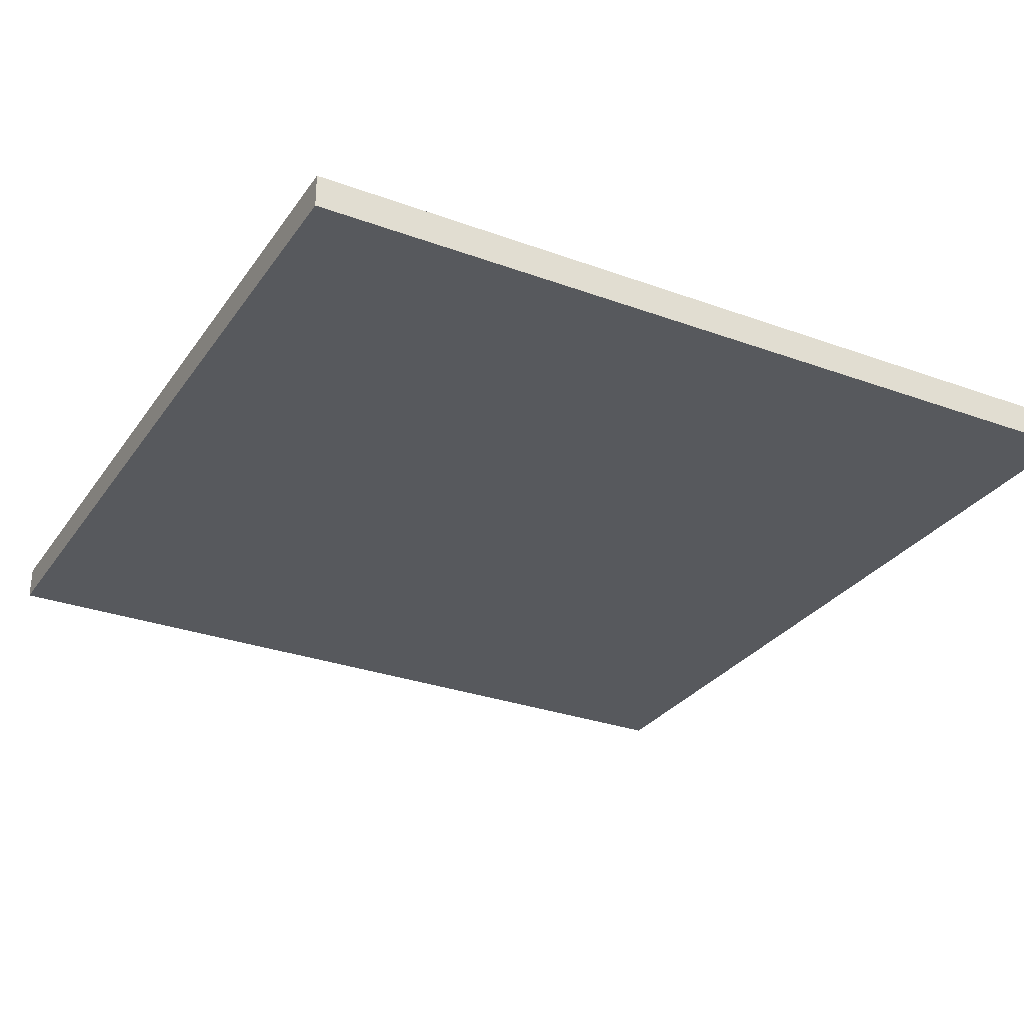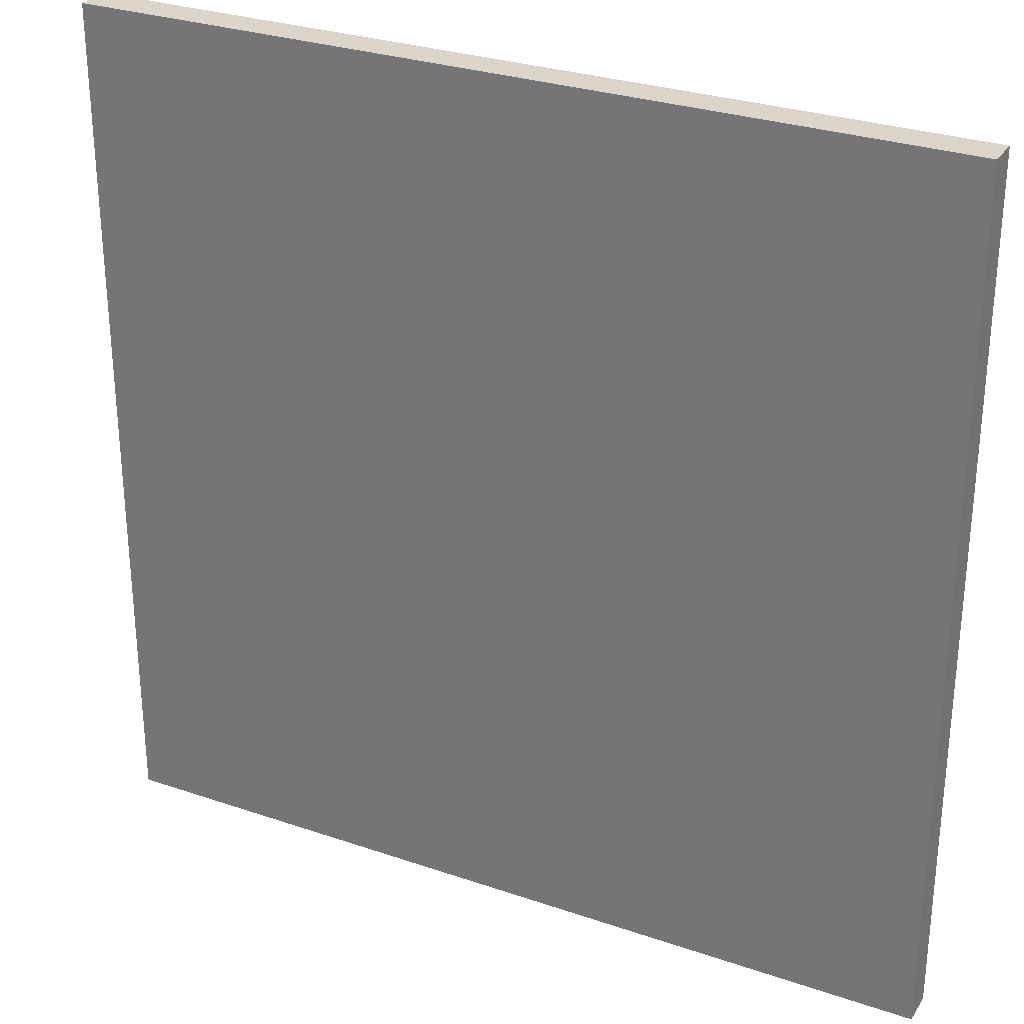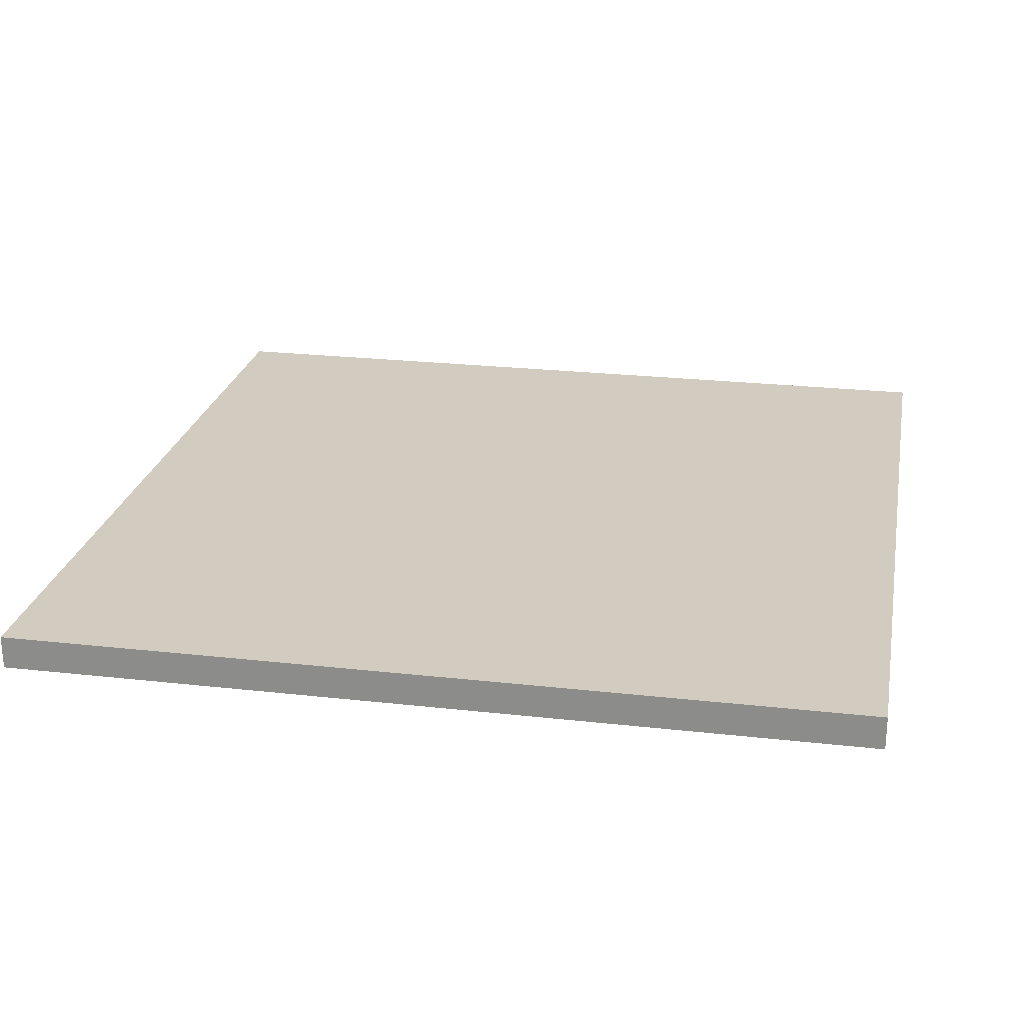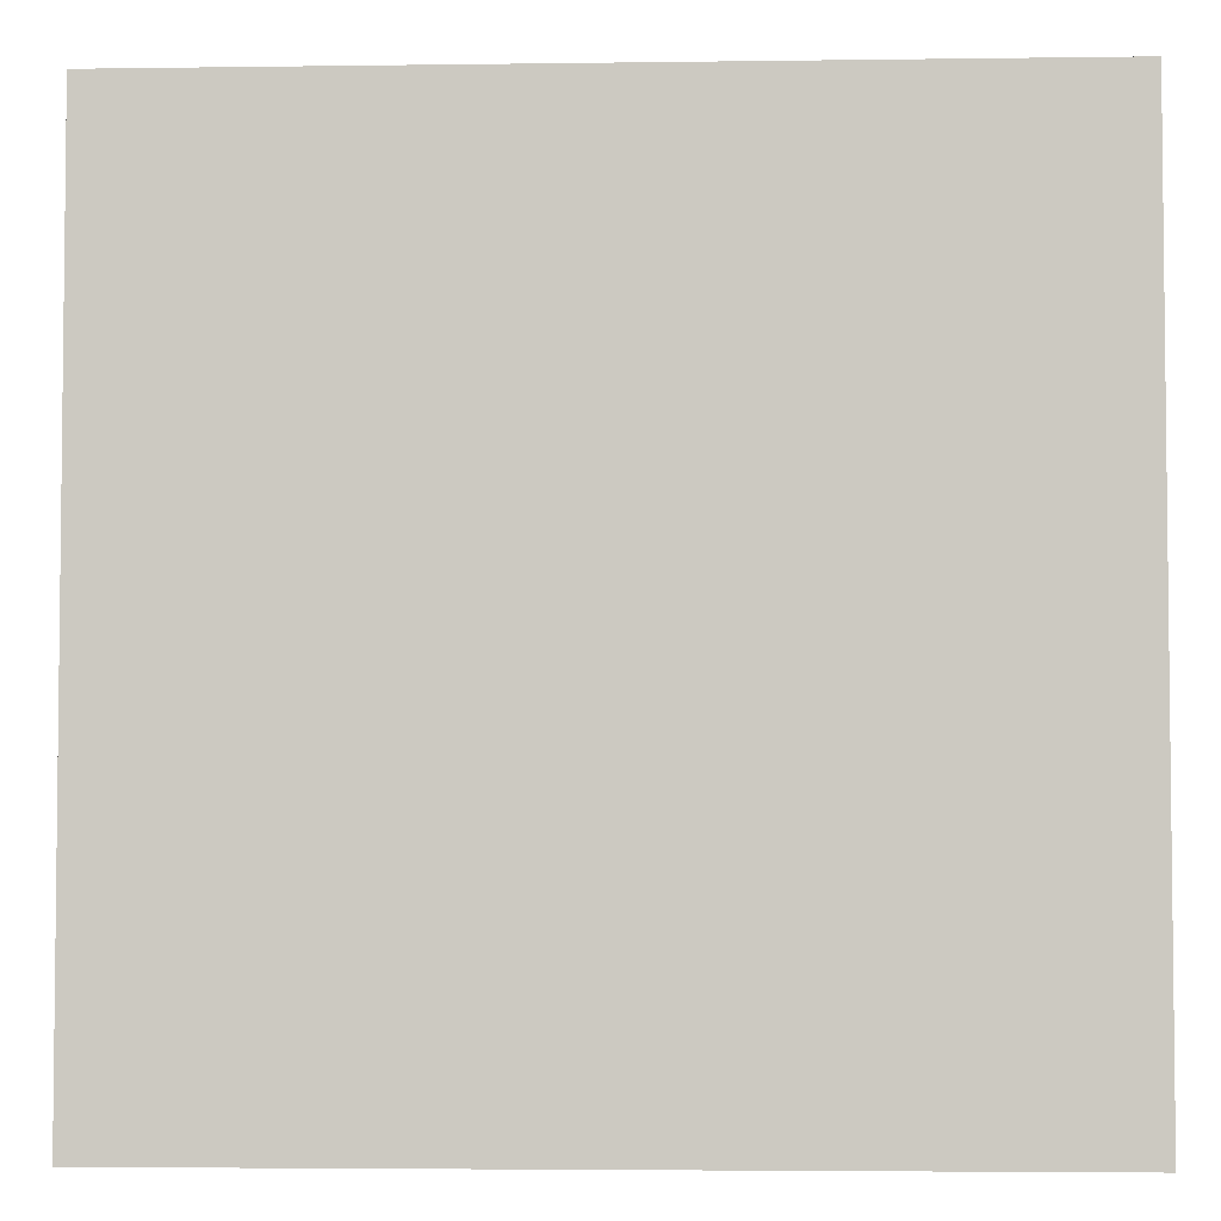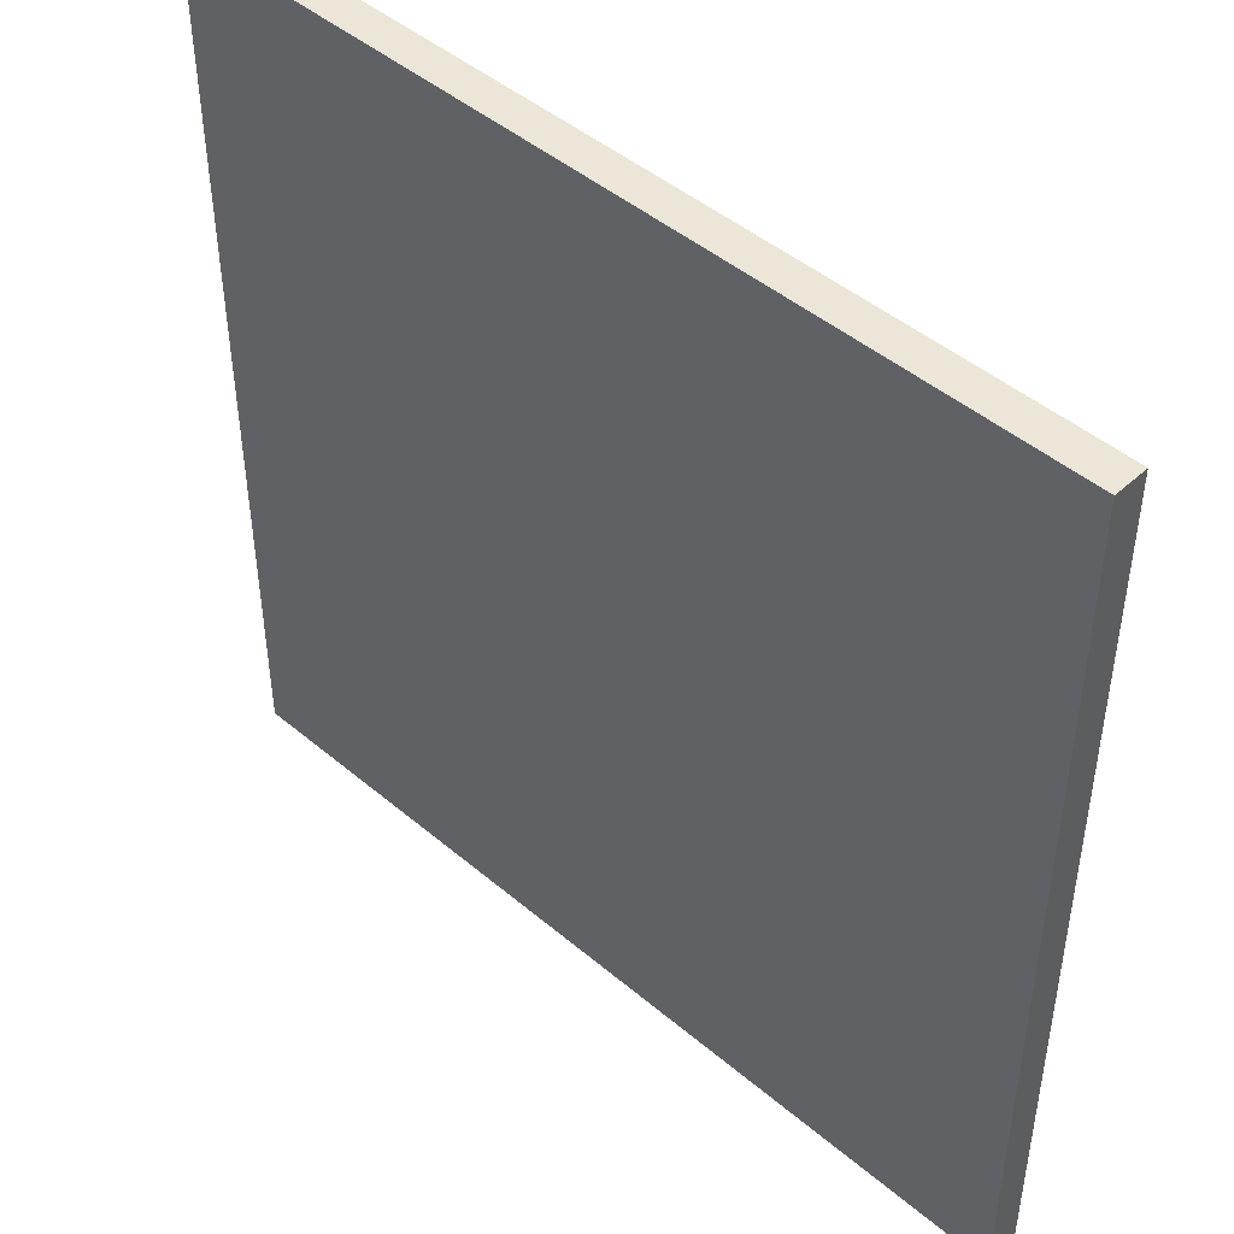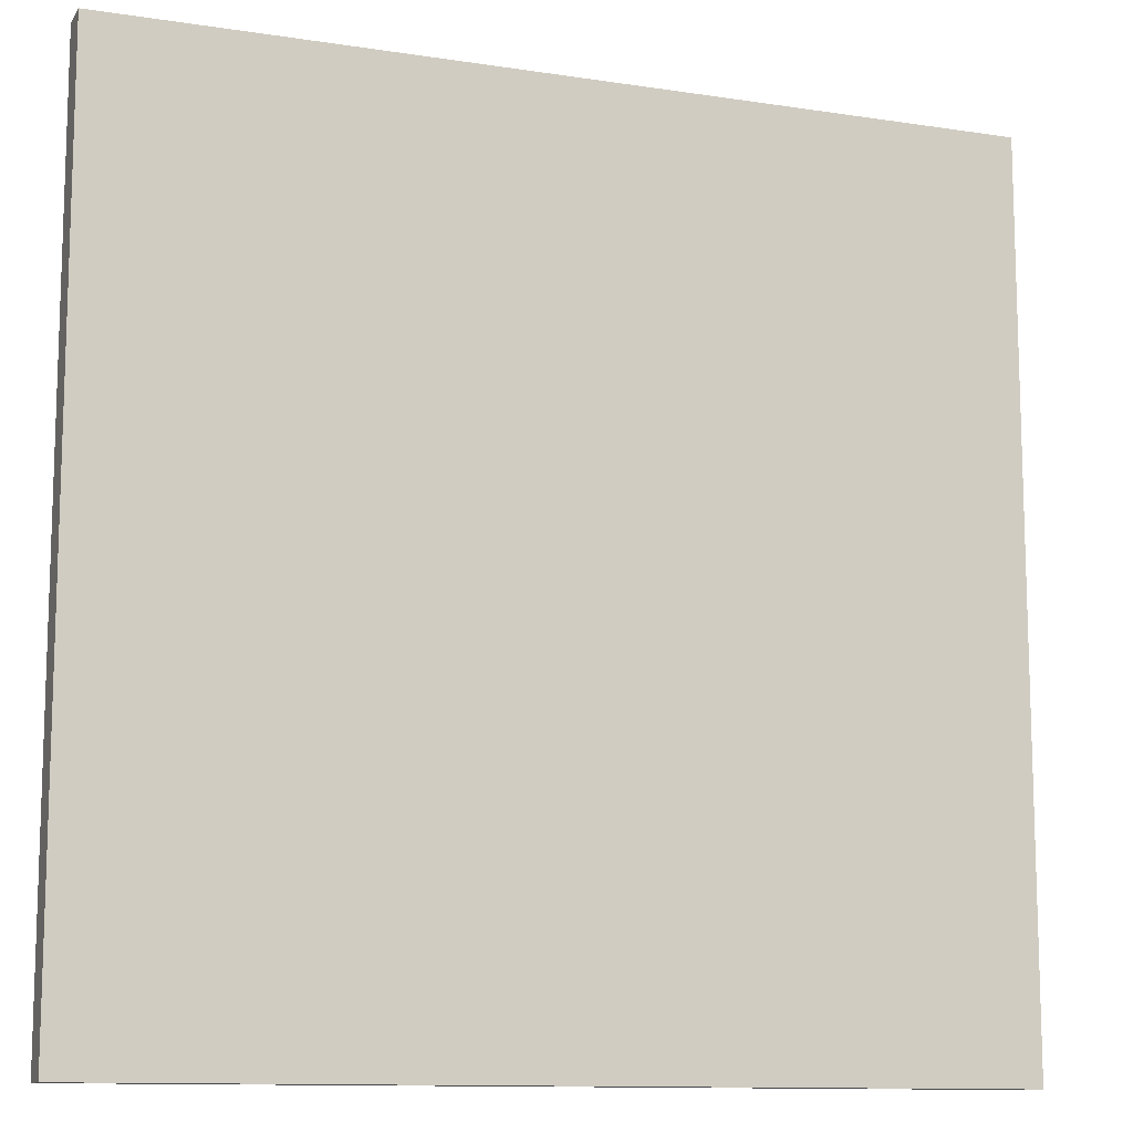
<metadata>
{"format":"obj","ext":"obj","renderer":"f3d","projection":"perspective","resolution":1024,"background":"white","views":[{"elev":-29.5,"azim":-118.3,"up":"+Y"},{"elev":29.2,"azim":26.9,"up":"+Z"},{"elev":23.8,"azim":100.7,"up":"+Y"},{"elev":-4.1,"azim":-177.4,"up":"+Z"},{"elev":46.3,"azim":43.9,"up":"+Z"},{"elev":-11.6,"azim":-20.4,"up":"+Z"}]}
</metadata>
<code>
o Cube
v 84.43 6.558 -84.43
v 84.43 -0.005063 -84.43
v 84.43 6.558 84.43
v 84.43 -0.005063 84.43
v -84.43 6.558 -84.43
v -84.43 -0.005063 -84.43
v -84.43 6.558 84.43
v -84.43 -0.005063 84.43
f 1 5 7 3
f 4 3 7 8
f 8 7 5 6
f 6 2 4 8
f 2 1 3 4
f 6 5 1 2

</code>
